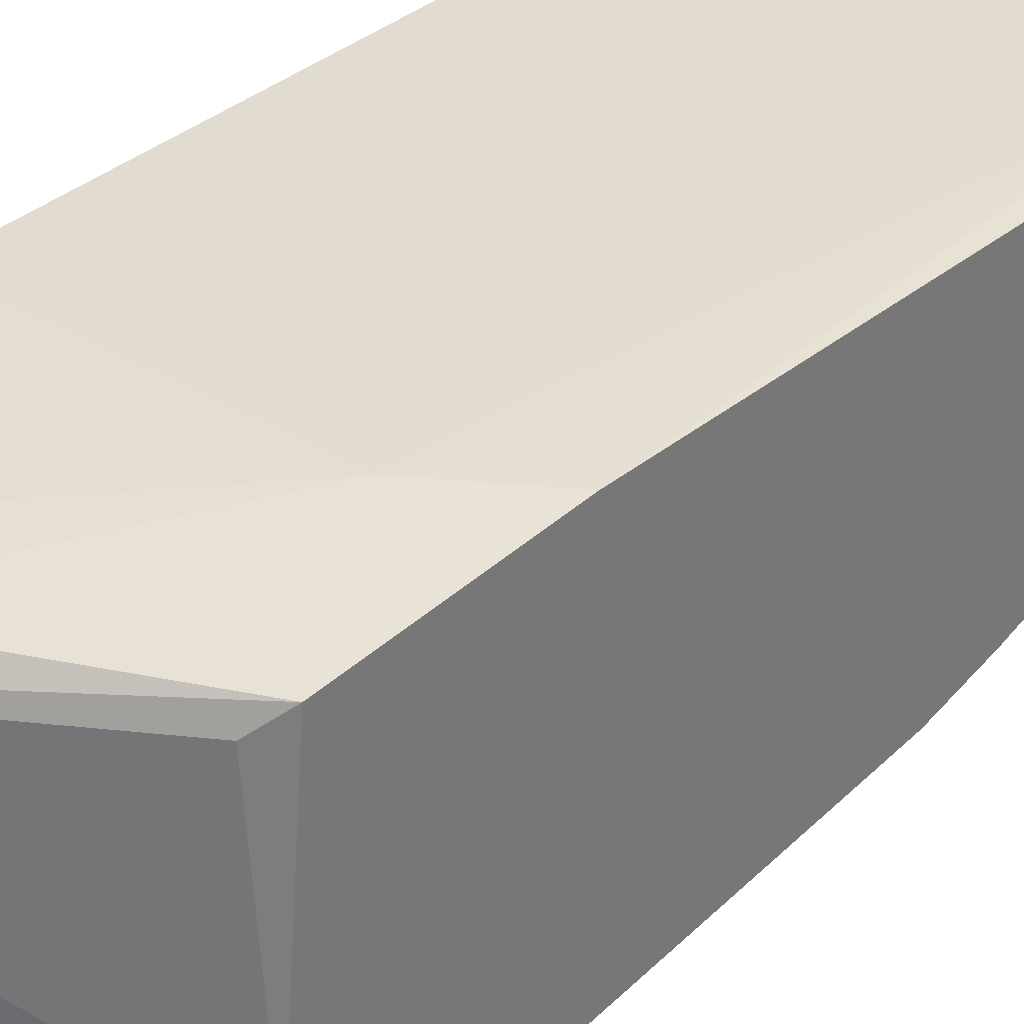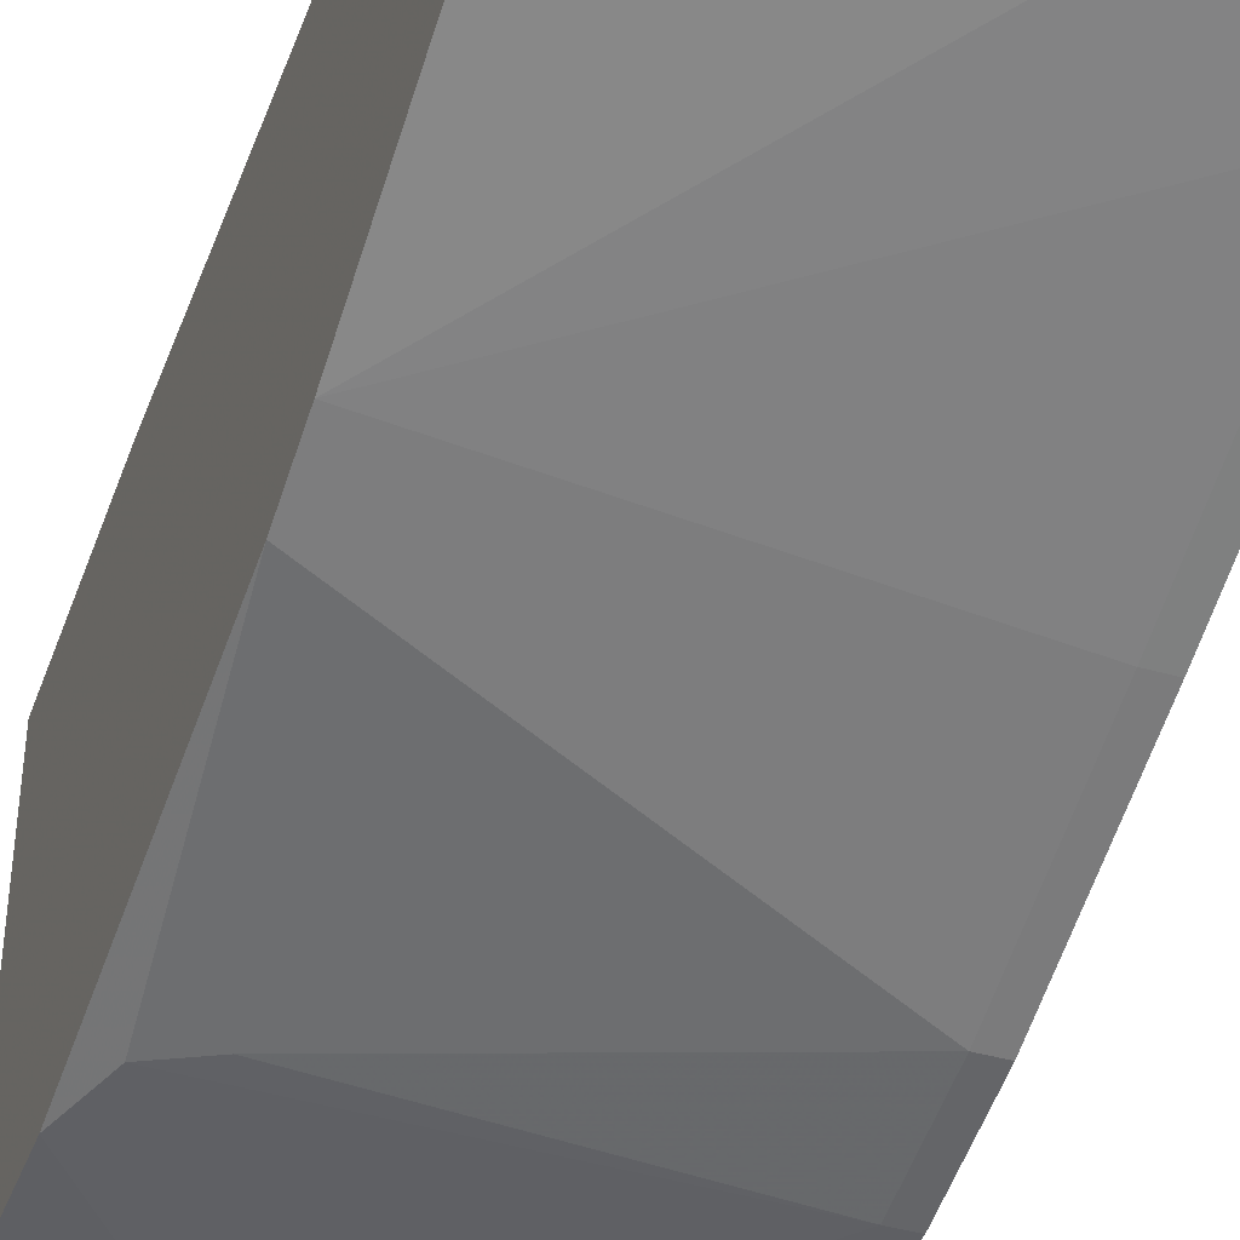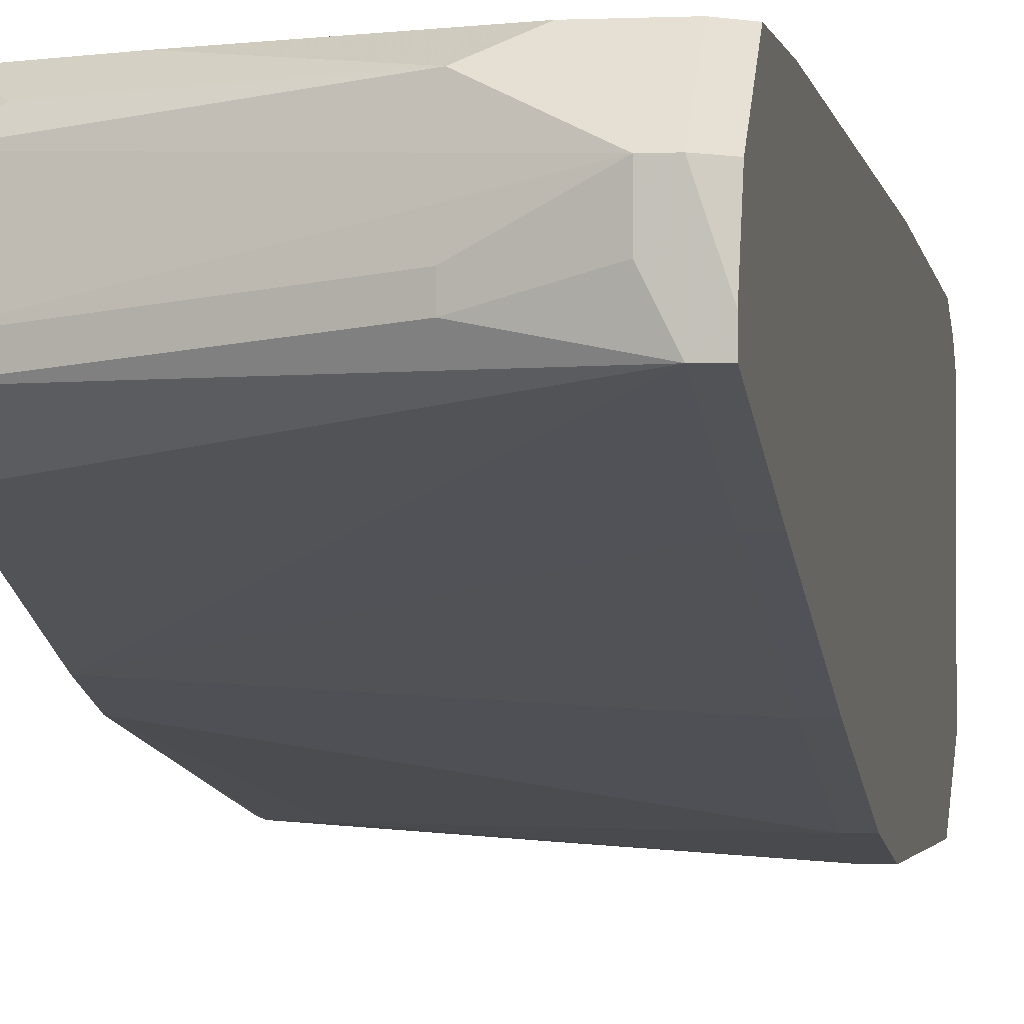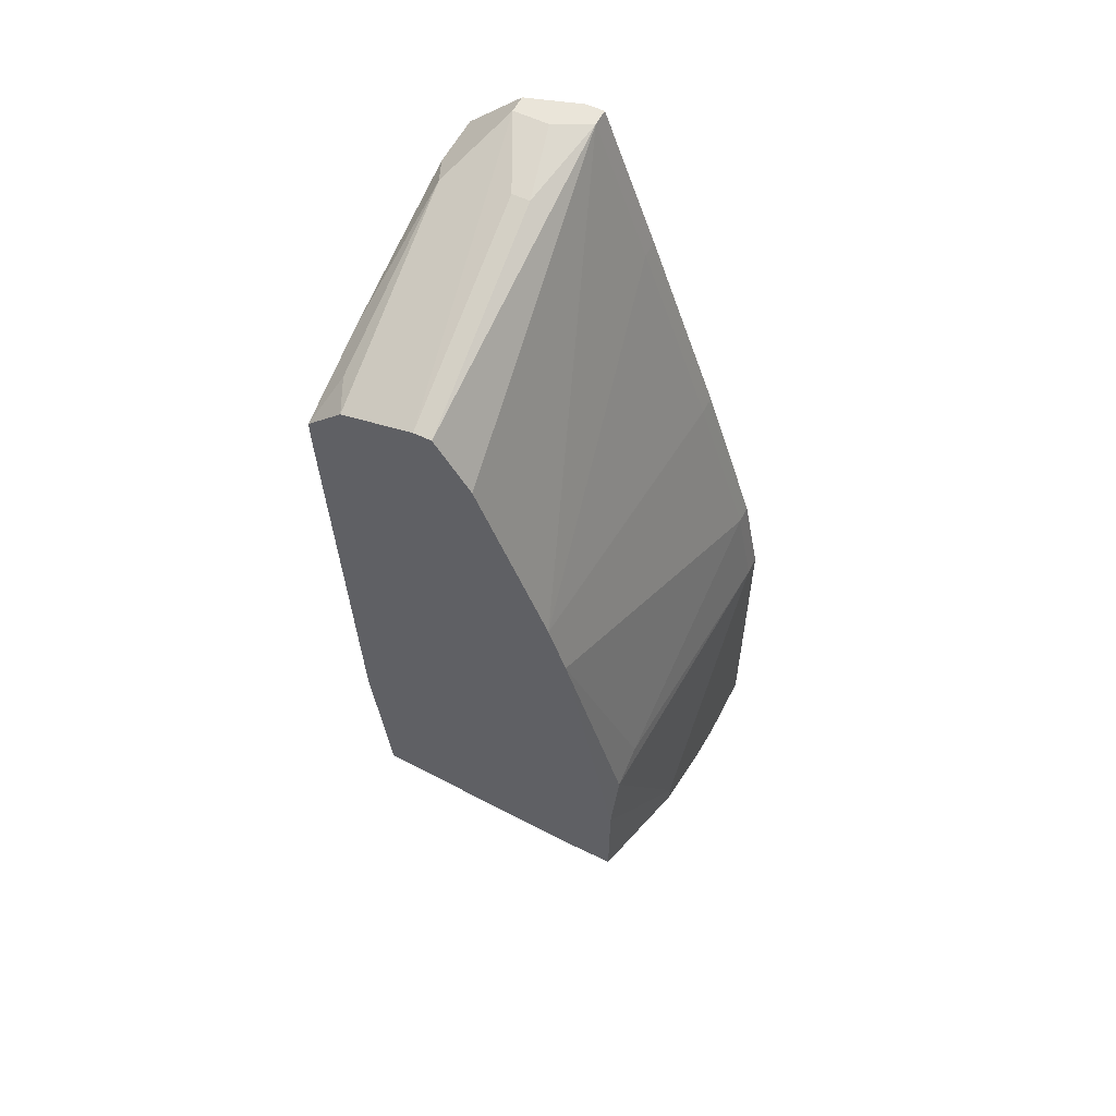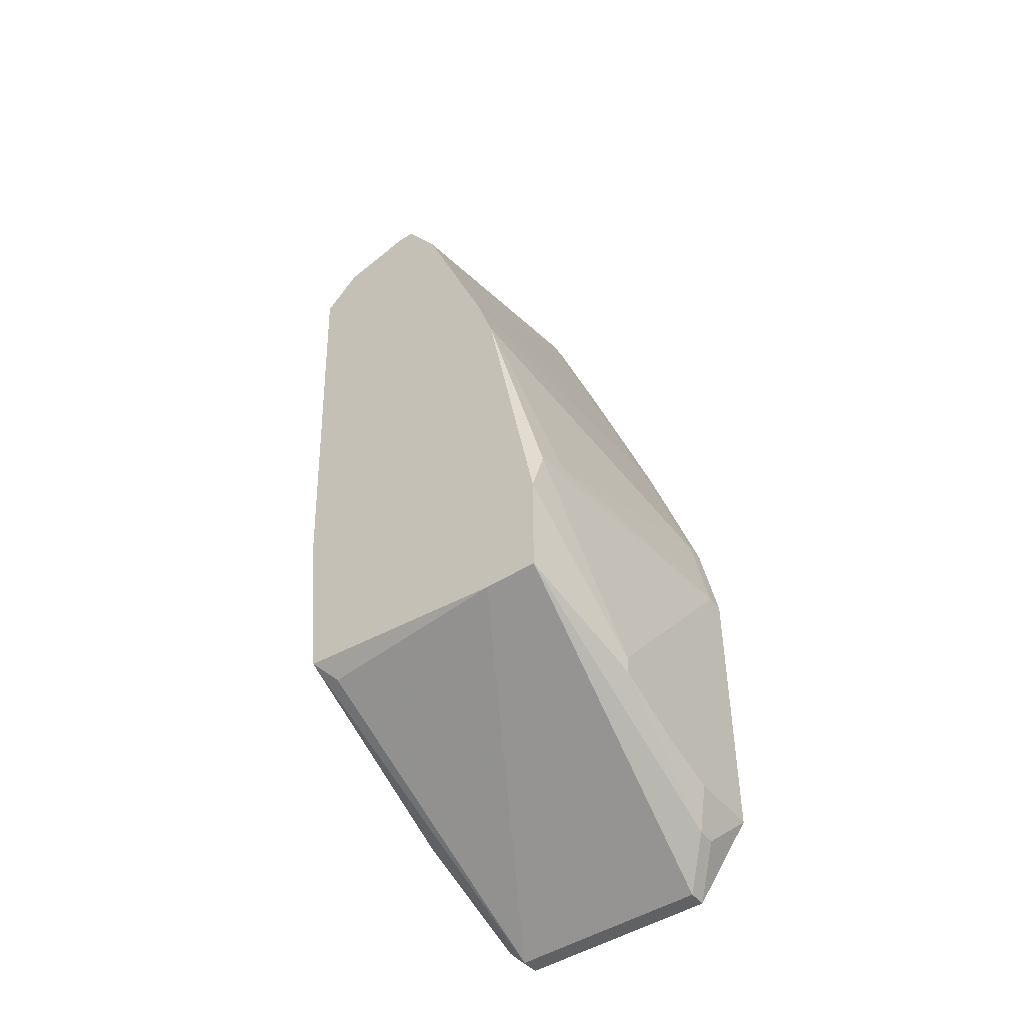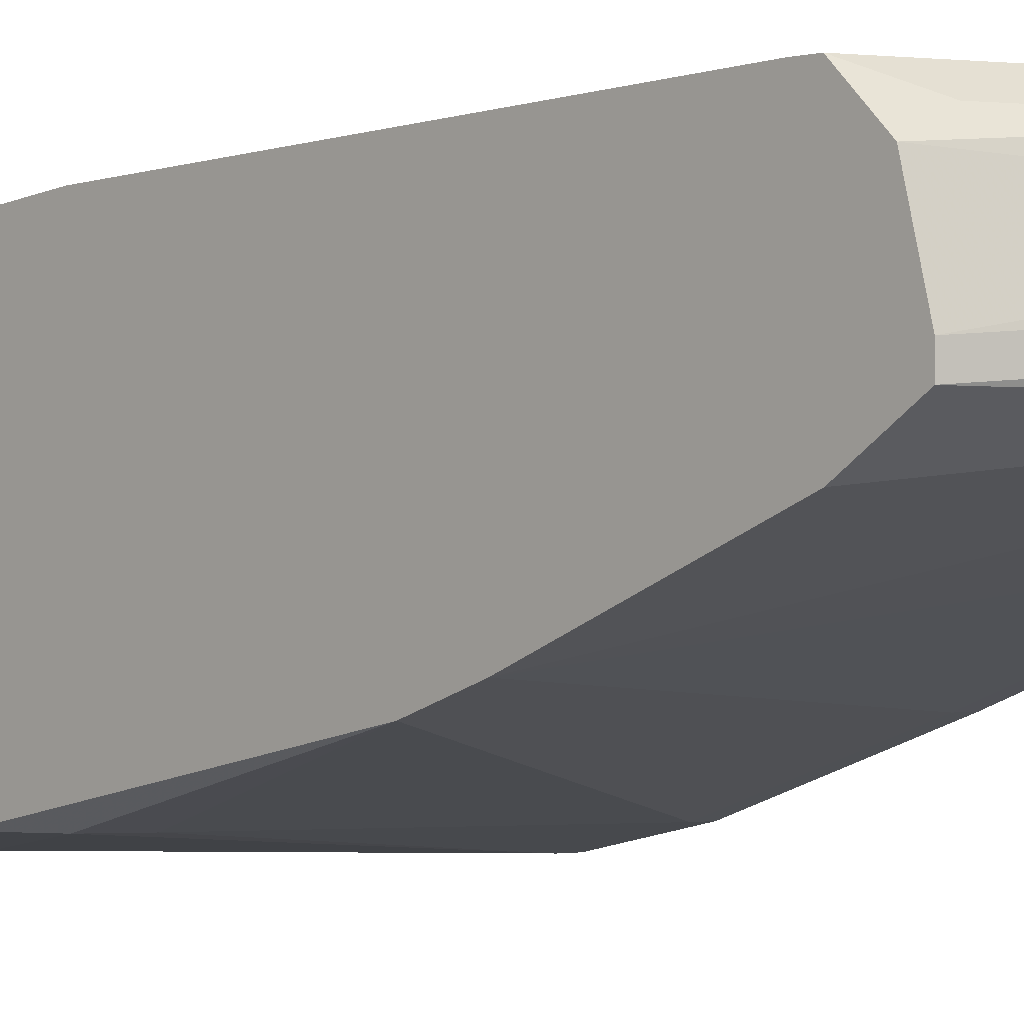
<metadata>
{"format":"obj","ext":"obj","renderer":"f3d","projection":"perspective","resolution":1024,"background":"white","views":[{"elev":34.2,"azim":-135.7,"up":"+Y"},{"elev":-40.6,"azim":-19.3,"up":"+Y"},{"elev":-1.7,"azim":10.0,"up":"+Y"},{"elev":57.8,"azim":-63.2,"up":"+Z"},{"elev":-46.6,"azim":-53.7,"up":"+Z"},{"elev":-1.5,"azim":-44.2,"up":"+Y"}]}
</metadata>
<code>
v 0.001652 0.004369 0.01022
v 0.007918 0.01029 0.02379
v 0.007918 0.01029 0.0217
v 0.007918 0.009939 0.01265
v 0.00757 0.00959 0.007779
v 0.007918 0.00959 0.007779
v 0.007918 0.009242 0.02484
v 0.00757 0.009242 0.007083
v 0.007918 0.009242 0.007083
v 0.00757 0.008894 0.006735
v 0.007918 0.008894 0.006735
v 0.007918 0.008198 0.02519
v 0.001652 0.004369 0.01231
v 0.007918 0.00785 0.02519
v 0.00757 0.00785 0.02519
v 0.007918 0.006805 0.0224
v 0.00757 0.006805 0.0224
v 0.007918 0.005413 0.01857
v 0.00757 0.005413 0.01857
v 0.007918 0.005065 0.006735
v 0.00757 0.005065 0.006735
v 0.007918 0.004369 0.01544
v 0.00757 0.004369 0.01544
v 0.007918 0.004021 0.0137
v 0.00757 0.004021 0.0137
v 0.007918 0.004021 0.008128
v 0.00757 0.01029 0.02414
v 0.007221 0.009242 0.02519
v 0.00757 0.009242 0.02519
v 0.007221 0.008546 0.02519
v 0.006873 0.009939 0.01231
v 0.007221 0.009939 0.01231
v 0.007221 0.004369 0.007431
v 0.006873 0.004369 0.007431
v 0.006525 0.01029 0.02414
v 0.006525 0.004021 0.008128
v 0.005829 0.009939 0.02449
v 0.005829 0.008546 0.02484
v 0.005829 0.008198 0.02484
v 0.005481 0.00959 0.008476
v 0.005481 0.004021 0.008476
v 0.004088 0.004021 0.00952
v 0.004088 0.004021 0.009172
v 0.001652 0.005413 0.01022
v 0.004088 0.01029 0.02136
v 0.003392 0.01029 0.0231
v 0.003044 0.009939 0.01265
v 0.002696 0.004369 0.0137
v 0.002348 0.009939 0.0231
v 0.002 0.01029 0.02136
v 0.002 0.009242 0.01022
v 0.002 0.004369 0.01335
v 0.001652 0.01029 0.0224
v 0.001652 0.01029 0.02205
v 0.001652 0.009939 0.0137
v 0.001652 0.00959 0.0231
v 0.001652 0.00959 0.01056
v 0.001652 0.008198 0.02344
v 0.001652 0.00785 0.02344
v 0.001652 0.007154 0.0224
v 0.001652 0.005761 0.01892
v 0.001652 0.005413 0.01787
f 21 10 11
f 21 11 20
f 51 57 10
f 40 10 57
f 40 57 47
f 29 7 2
f 55 47 57
f 13 52 62
f 13 42 52
f 44 51 10
f 44 10 21
f 44 21 1
f 44 57 51
f 12 7 29
f 18 19 23
f 18 23 22
f 43 42 13
f 43 13 1
f 48 23 62
f 48 62 52
f 8 9 11
f 8 11 10
f 8 10 40
f 32 4 6
f 27 29 2
f 37 28 29
f 37 29 27
f 37 27 35
f 37 53 49
f 16 17 19
f 16 19 18
f 34 43 1
f 34 1 21
f 25 48 52
f 25 52 42
f 25 24 22
f 25 22 23
f 25 23 48
f 5 8 40
f 5 40 47
f 5 6 9
f 5 9 8
f 50 47 55
f 50 55 54
f 3 2 7
f 3 7 12
f 3 12 14
f 3 14 16
f 3 16 18
f 3 18 22
f 3 22 24
f 3 24 26
f 3 26 20
f 3 20 11
f 3 11 9
f 3 9 6
f 3 6 4
f 3 4 32
f 58 38 28
f 46 37 35
f 46 53 37
f 33 34 21
f 33 21 20
f 33 20 26
f 36 34 33
f 36 33 26
f 31 5 47
f 31 47 50
f 31 32 6
f 31 6 5
f 45 3 32
f 45 32 31
f 45 31 50
f 45 50 54
f 45 54 53
f 45 53 46
f 45 46 35
f 45 35 27
f 45 27 2
f 45 2 3
f 56 58 28
f 56 28 37
f 56 37 49
f 56 49 53
f 41 36 26
f 41 26 24
f 41 24 25
f 41 25 42
f 41 42 43
f 41 43 34
f 41 34 36
f 39 30 28
f 39 28 38
f 59 39 38
f 59 38 58
f 61 60 59
f 61 59 58
f 61 58 56
f 61 56 53
f 61 53 54
f 61 54 55
f 61 55 57
f 61 57 44
f 61 44 1
f 61 1 13
f 61 13 62
f 61 62 23
f 61 23 19
f 61 19 17
f 15 59 60
f 15 60 61
f 15 61 17
f 15 17 16
f 15 16 14
f 15 14 12
f 15 12 29
f 15 29 28
f 15 28 30
f 15 30 39
f 15 39 59

</code>
